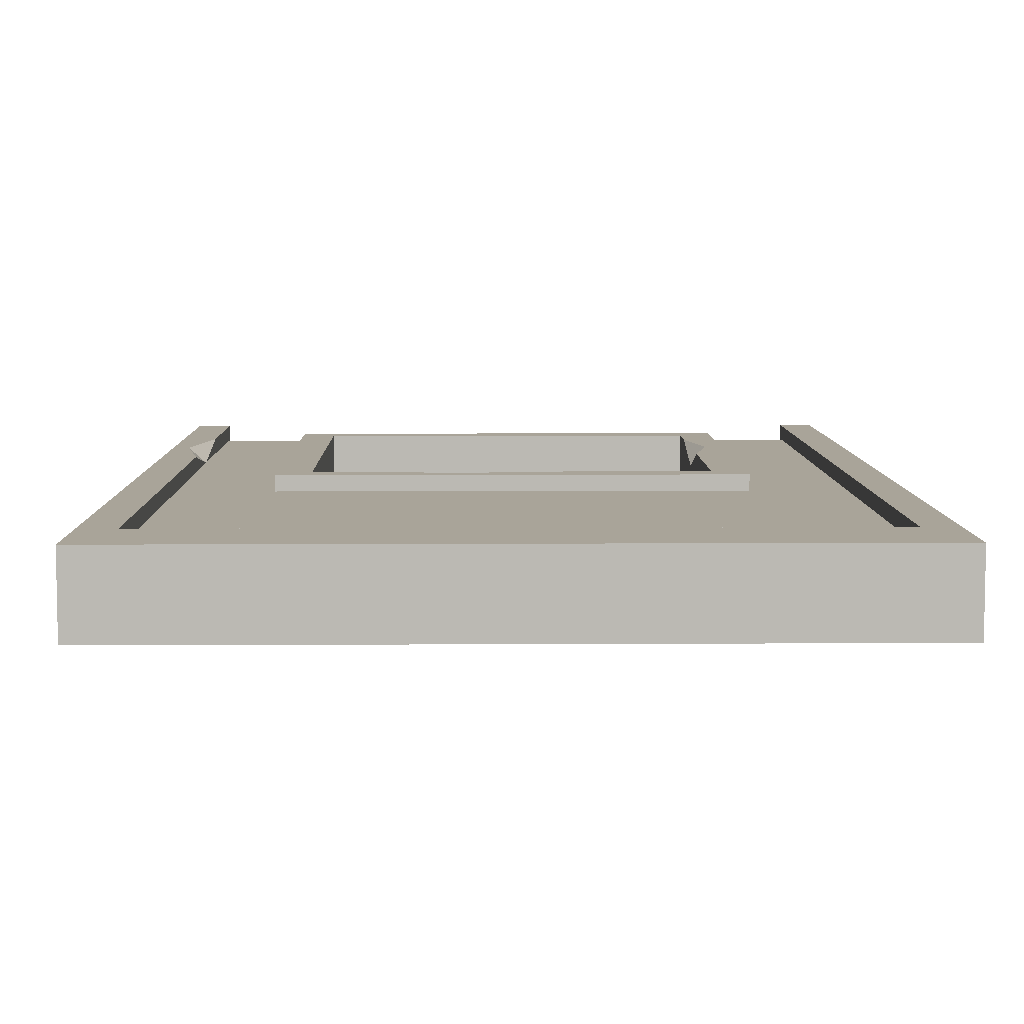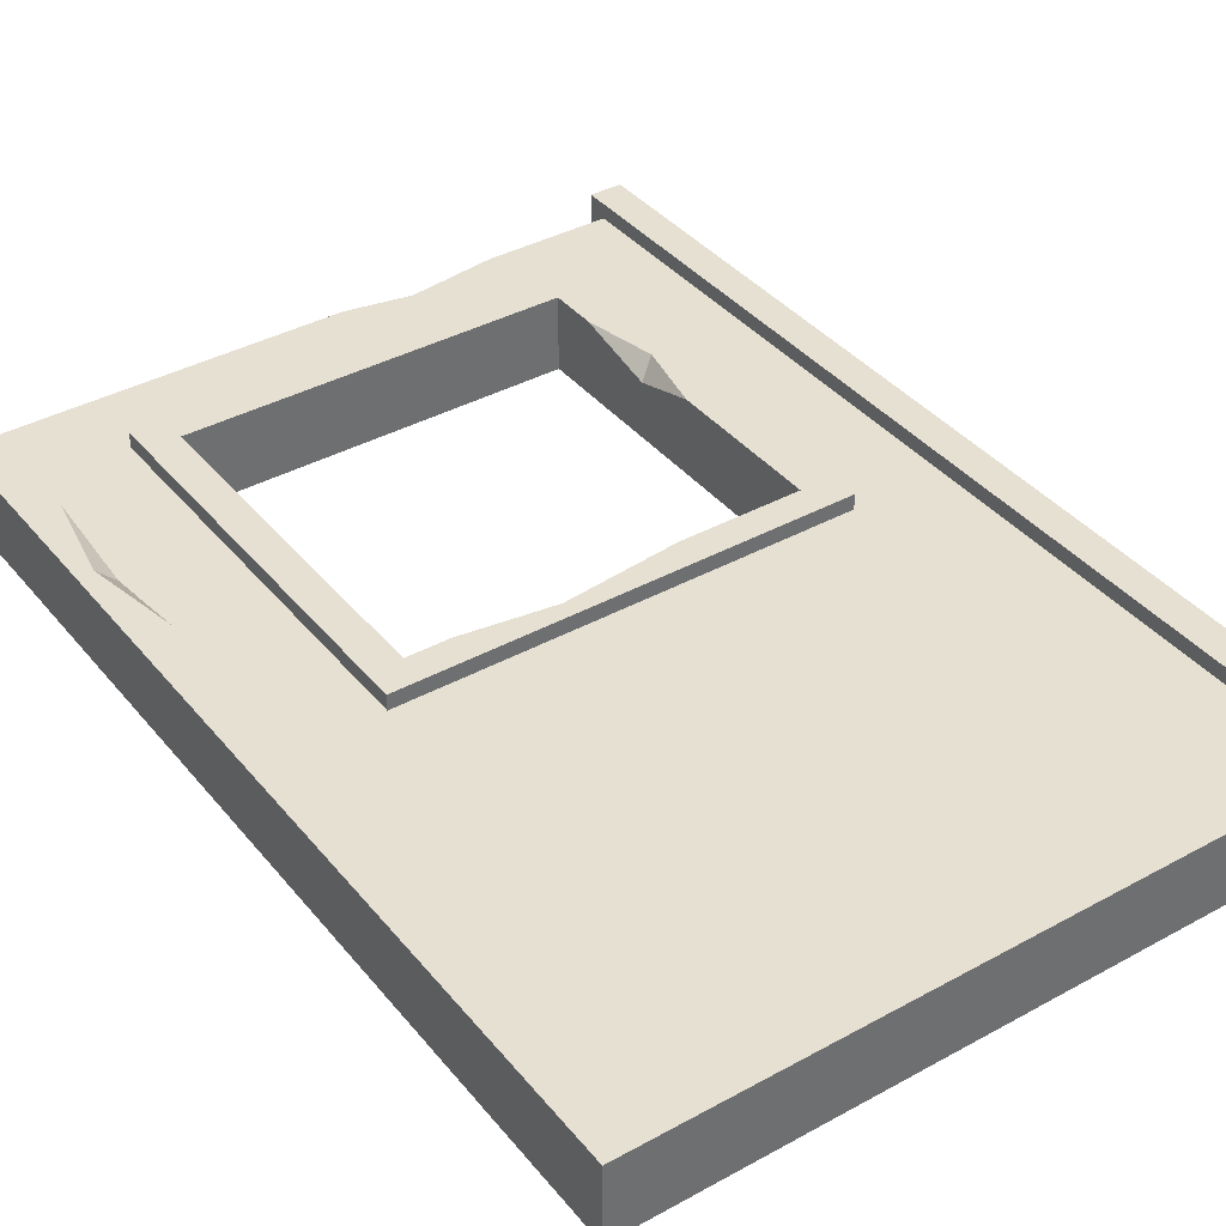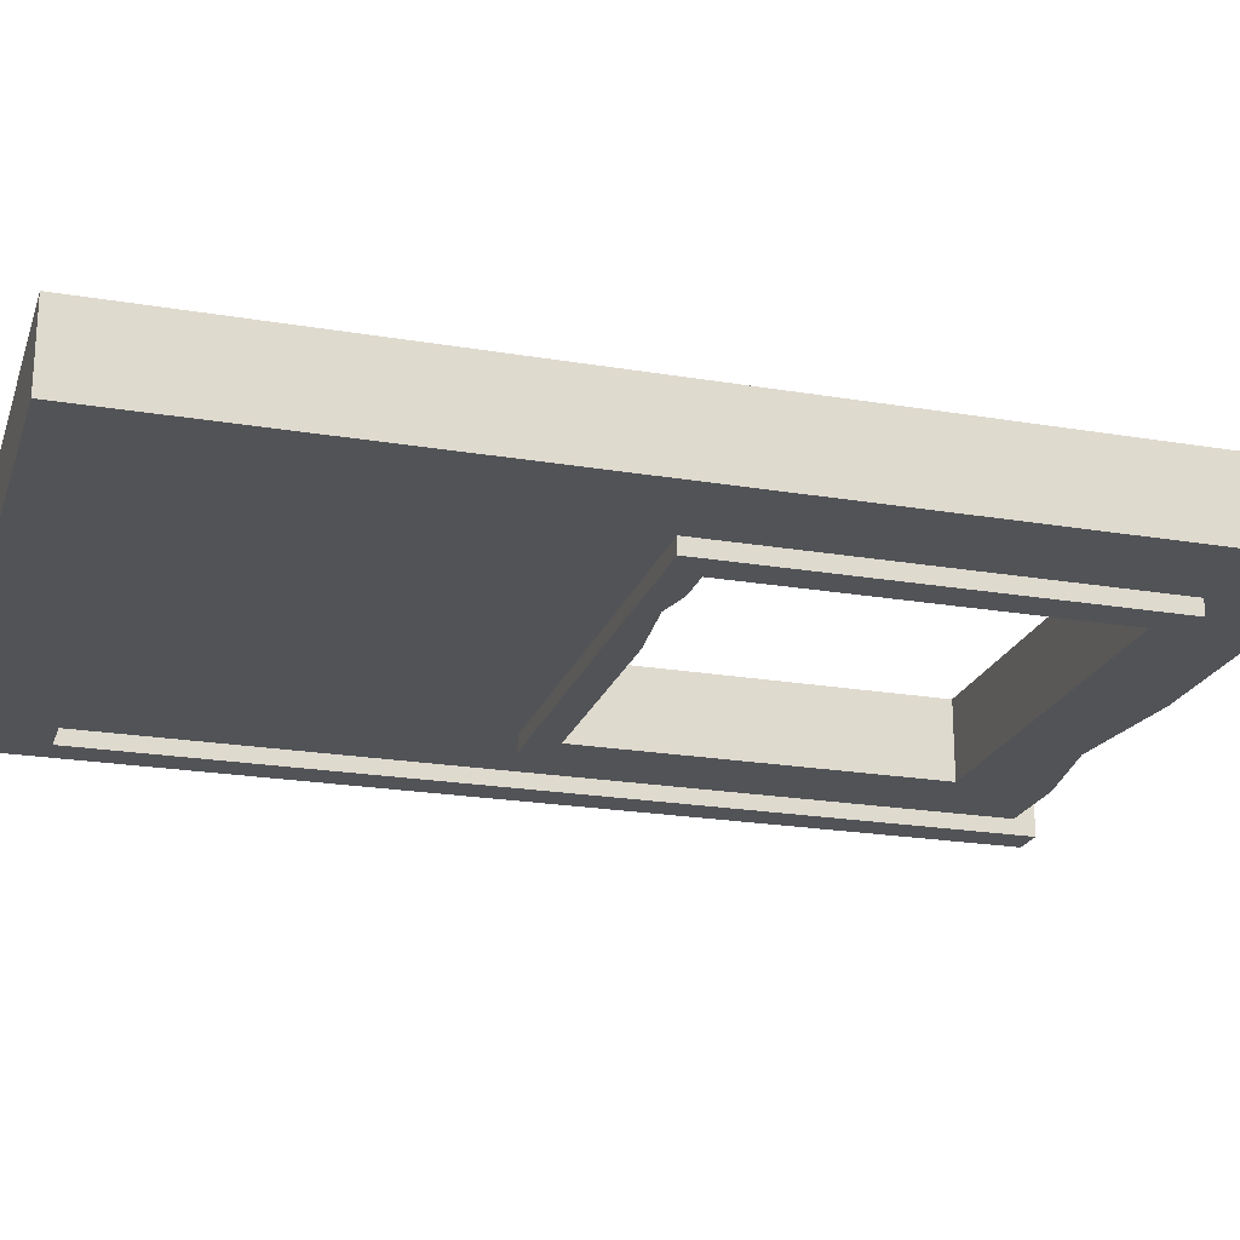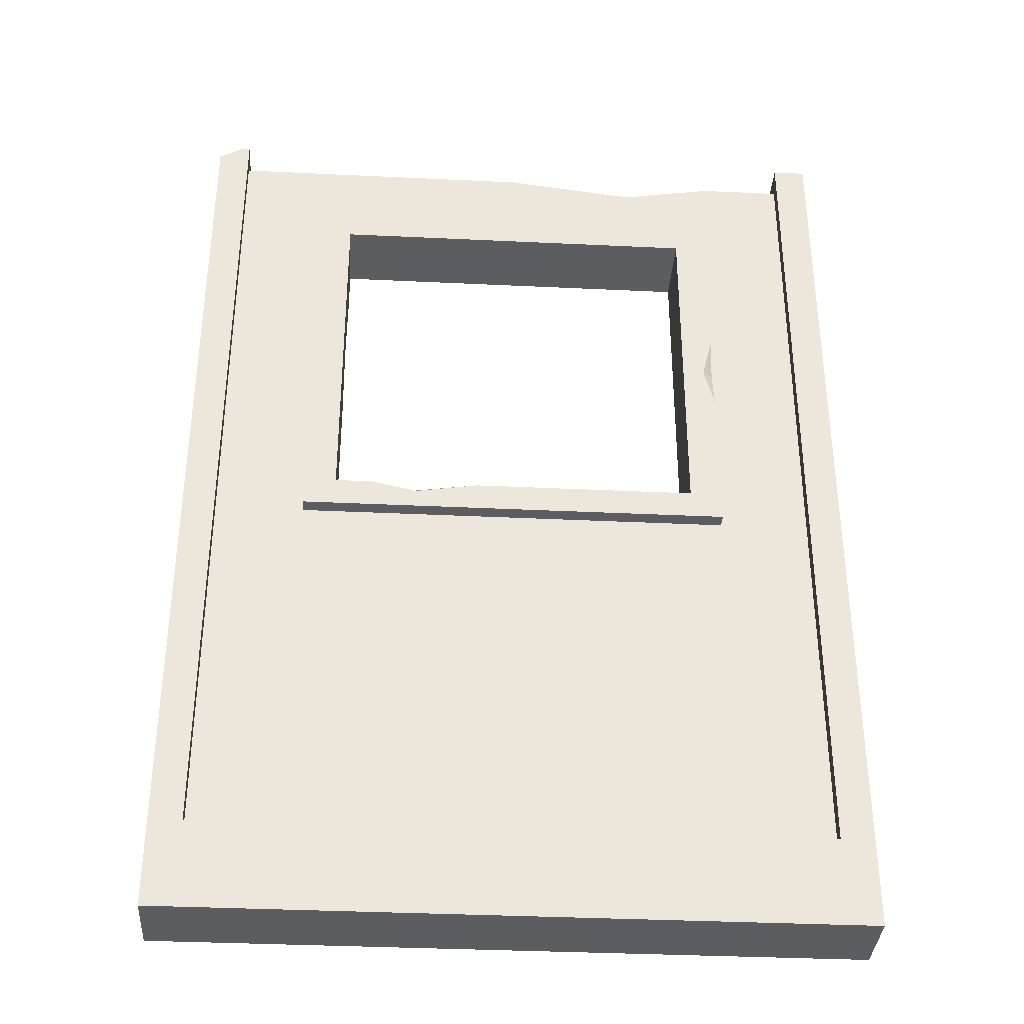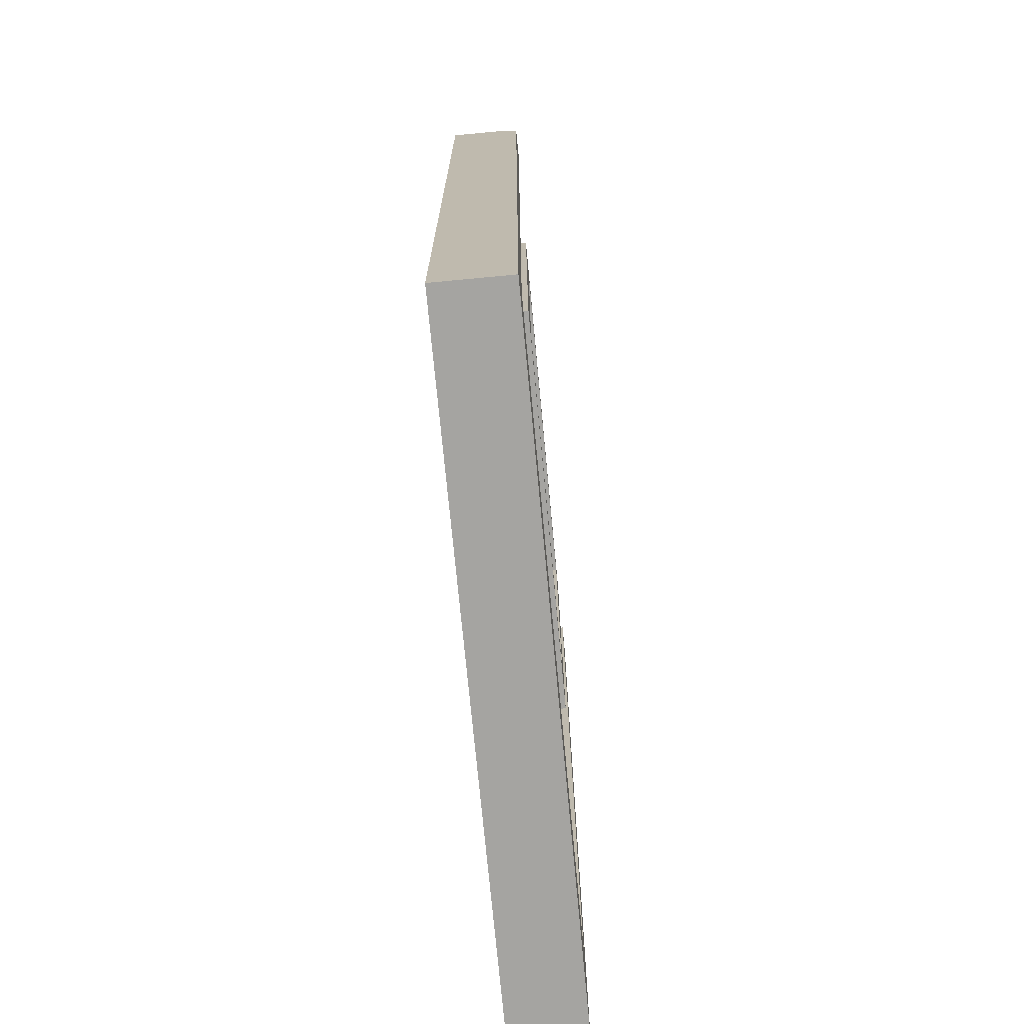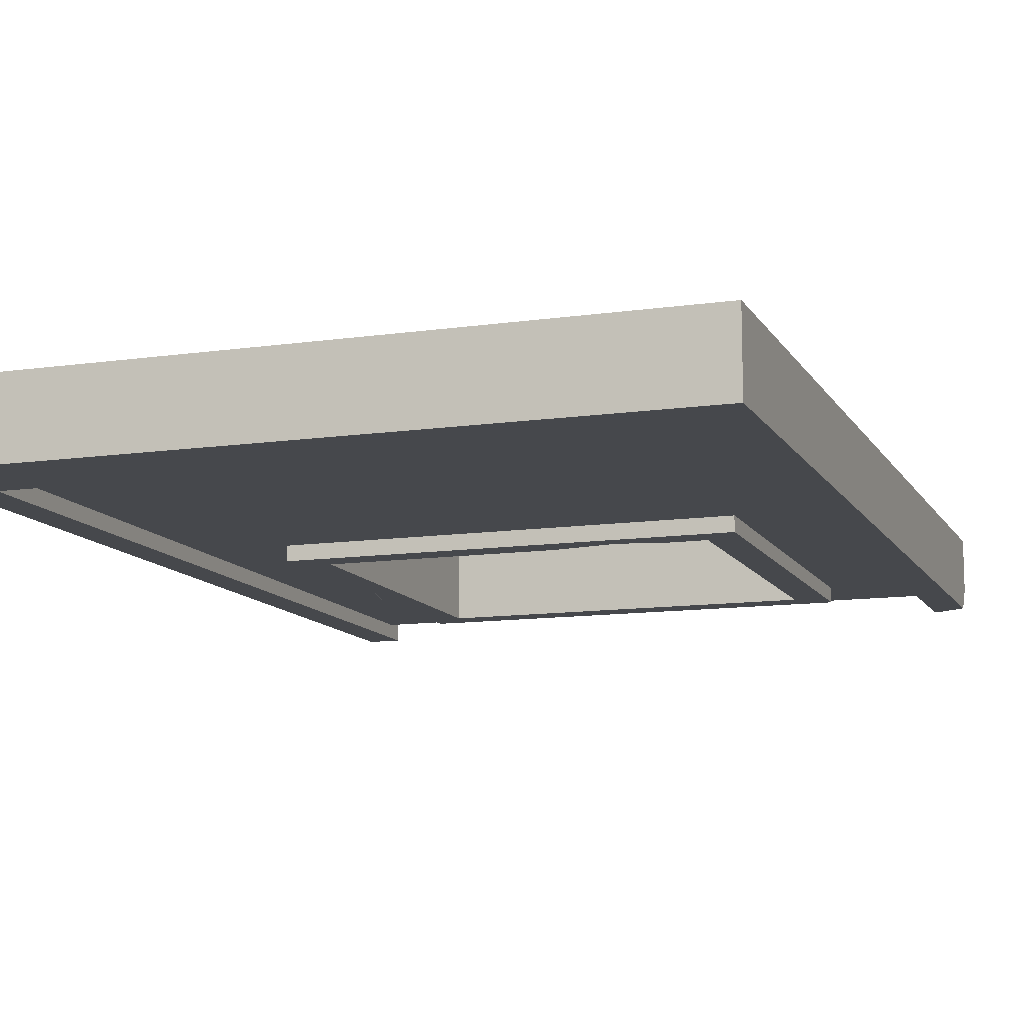
<metadata>
{"format":"obj","ext":"obj","renderer":"f3d","projection":"perspective","resolution":1024,"background":"white","views":[{"elev":7.2,"azim":-0.9,"up":"+Z"},{"elev":38.5,"azim":-34.7,"up":"+Z"},{"elev":-21.7,"azim":73.4,"up":"+Z"},{"elev":-35.9,"azim":176.4,"up":"+Y"},{"elev":-73.2,"azim":95.4,"up":"+Y"},{"elev":-11.5,"azim":19.4,"up":"+Z"}]}
</metadata>
<code>
v -74.98 1.6e-05 8.217
v 74.98 1.6e-05 8.217
v -74.98 211.6 8.217
v 74.98 211.6 8.217
v -74.98 211.6 -8.217
v 74.98 208.2 -8.217
v -74.98 0 -8.217
v 74.98 0 -8.217
v -67.7 211.6 -8.217
v -67.7 211.6 8.217
v 67.82 211.6 8.217
v 67.82 211.6 -8.217
v -67.7 19.27 8.217
v 67.82 19.27 8.217
v 67.82 19.27 -8.217
v -67.7 19.27 -8.217
v -67.7 207.1 4.91
v -67.7 19.27 4.91
v 67.82 19.27 4.91
v 67.82 207.1 4.91
v -67.7 207.1 -4.91
v 67.82 207.1 -4.91
v 67.82 19.27 -4.91
v -67.7 19.27 -4.91
v -47.81 189.7 4.91
v -47.81 100.6 4.91
v 47.93 100.6 4.91
v 47.93 189.7 4.91
v 47.93 100.6 -4.91
v -47.81 100.6 -4.91
v -47.81 189.7 -4.91
v 47.93 189.7 -4.91
v -47.81 189.7 8.217
v -47.81 100.6 8.217
v -40.71 107 8.217
v -40.71 183.3 8.217
v 47.93 100.6 8.217
v 40.83 107 8.217
v 47.93 189.7 8.217
v 40.83 183.3 8.217
v 47.93 100.6 -8.217
v -47.81 100.6 -8.217
v -40.71 107 -8.217
v 40.83 107 -8.217
v -47.81 189.7 -8.217
v -40.71 183.3 -8.217
v 47.93 189.7 -8.217
v 40.83 183.3 -8.217
v -67.7 56.83 4.91
v -58.52 56.81 4.911
v 58.85 55.97 4.91
v 67.82 57.08 4.91
v -43.42 42.05 4.91
v -14.68 49.83 4.91
v 0.7246 47.96 4.91
v 18.98 33.05 4.91
v 40.28 38.09 4.91
v 67.82 56.83 -4.91
v 58.37 57.95 -4.91
v -58.87 55.37 -4.911
v -67.7 56.83 -4.91
v 42.71 44.16 -4.91
v 16.07 44.28 -4.91
v -6.208 31.75 -4.91
v -39.42 34.33 -4.91
v -49.64 207.1 -4.91
v 0.1926 207.1 -4.91
v -26.28 207.1 -0.4479
v -29.13 203.5 -4.91
v 6.748 207.1 4.91
v 40.31 207.1 4.91
v 21.67 207.1 2.135
v 21.05 204.4 4.91
v 74.98 211.6 -3.5
v 69.54 211.6 -8.217
v -31.39 107 8.217
v 14.47 107 8.217
v -17.4 107 3.978
v 0.317 107 4.22
v -11.27 104.2 8.217
v 32.43 107 -8.217
v 8.397 107 -8.217
v 23.14 107 -5.221
v 22.65 104.7 -8.217
v 40.83 141.1 8.217
v 40.83 173 8.217
v 40.83 155.2 4.133
v 44.18 156.9 8.217
v -38.23 189.7 8.217
v -11.96 189.7 8.217
v -25.12 189.7 6.346
v -27.14 187.8 8.217
v -47.81 134.4 -8.217
v -47.81 152.4 -8.217
v -45.5 143.2 -8.217
v -47.81 143.4 -6.291
v -67.7 176.8 8.217
v -67.7 136.3 8.217
v -67.7 155.9 4.91
v -71.53 156.8 8.217
f 22 72 71 20
f 1 7 8 2
f 2 8 6 74 4
f 7 1 3 5
f 3 10 9 5
f 3 100 97 10
f 5 9 16 7
f 11 14 2 4
f 12 11 4 74 75
f 8 15 12 75 6
f 14 13 1 2
f 7 16 15 8
f 13 14 19 18
f 14 11 20 52
f 9 10 17 21
f 11 12 22 20
f 15 16 24 23
f 16 9 21 61
f 12 15 58 22
f 26 99 49
f 55 27 26 54
f 51 52 27
f 28 73 25
f 29 63 30
f 60 61 30
f 21 66 69 31
f 22 58 29 32
f 33 34 35 36
f 34 80 76 35
f 37 88 85 38
f 36 92 89 33
f 41 84 81 44
f 43 95 46
f 45 47 48 46
f 47 41 44 48
f 38 83 79 77
f 43 46 36 35
f 46 48 40 36
f 48 87 86 40
f 25 26 34 33
f 26 27 37 34
f 27 28 39 37
f 28 25 91
f 29 30 42 41
f 30 31 96
f 31 32 47 45
f 32 29 41 47
f 49 13 18
f 50 49 18
f 18 53 50
f 19 52 51
f 14 52 19
f 58 15 23
f 59 58 23
f 23 62 59
f 24 61 60
f 16 61 24
f 26 49 50
f 27 52 20 28
f 29 58 59
f 30 61 21 31
f 59 62 63 29
f 60 63 64 65
f 30 63 60
f 54 26 50 53
f 27 55 51
f 51 55 56 57
f 56 55 54 53
f 56 19 57
f 18 19 56
f 57 19 51
f 65 24 60
f 23 64 63 62
f 23 24 65 64
f 56 53 18
f 66 68 69
f 70 73 72
f 20 71 73 28
f 25 73 70 17
f 72 73 71
f 68 17 70 72
f 68 72 22 67
f 21 17 68 66
f 69 68 67
f 31 69 32
f 32 69 67 22
f 75 74 6
f 80 79 78
f 80 78 76
f 77 79 80
f 81 84 83
f 83 84 82
f 44 81 83 38
f 79 83 82 78
f 78 43 35 76
f 78 82 43
f 84 42 43 82
f 41 42 84
f 80 37 38 77
f 34 37 80
f 85 88 87
f 87 88 86
f 87 44 38 85
f 48 44 87
f 88 39 40 86
f 37 39 88
f 91 92 90
f 39 90 92 40
f 40 92 36
f 91 25 33 89
f 28 91 90 39
f 89 92 91
f 95 96 94
f 93 96 95
f 96 31 45 94
f 30 96 93 42
f 42 93 95 43
f 46 95 94 45
f 99 100 98
f 99 98 13 49
f 10 97 99 17
f 97 100 99
f 1 13 98 100
f 1 100 3
f 17 99 25
f 25 99 26

</code>
